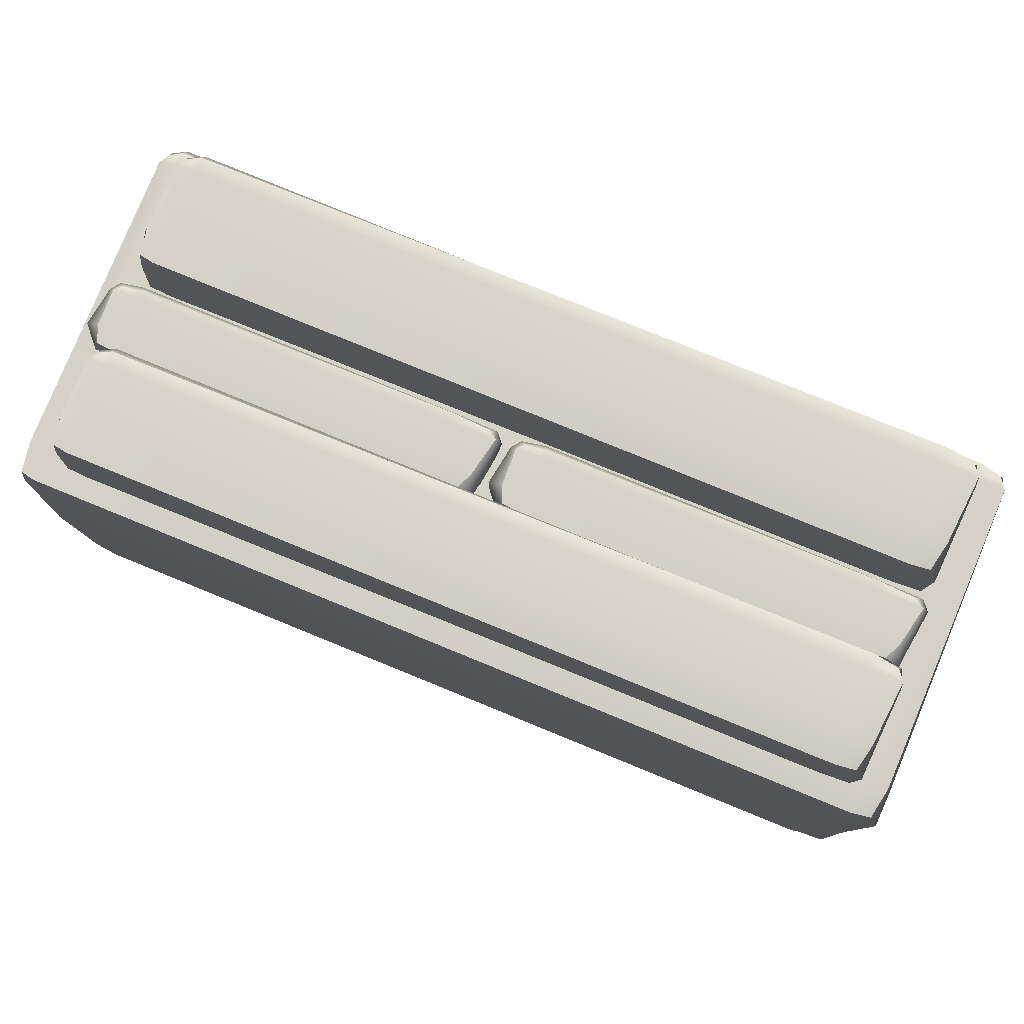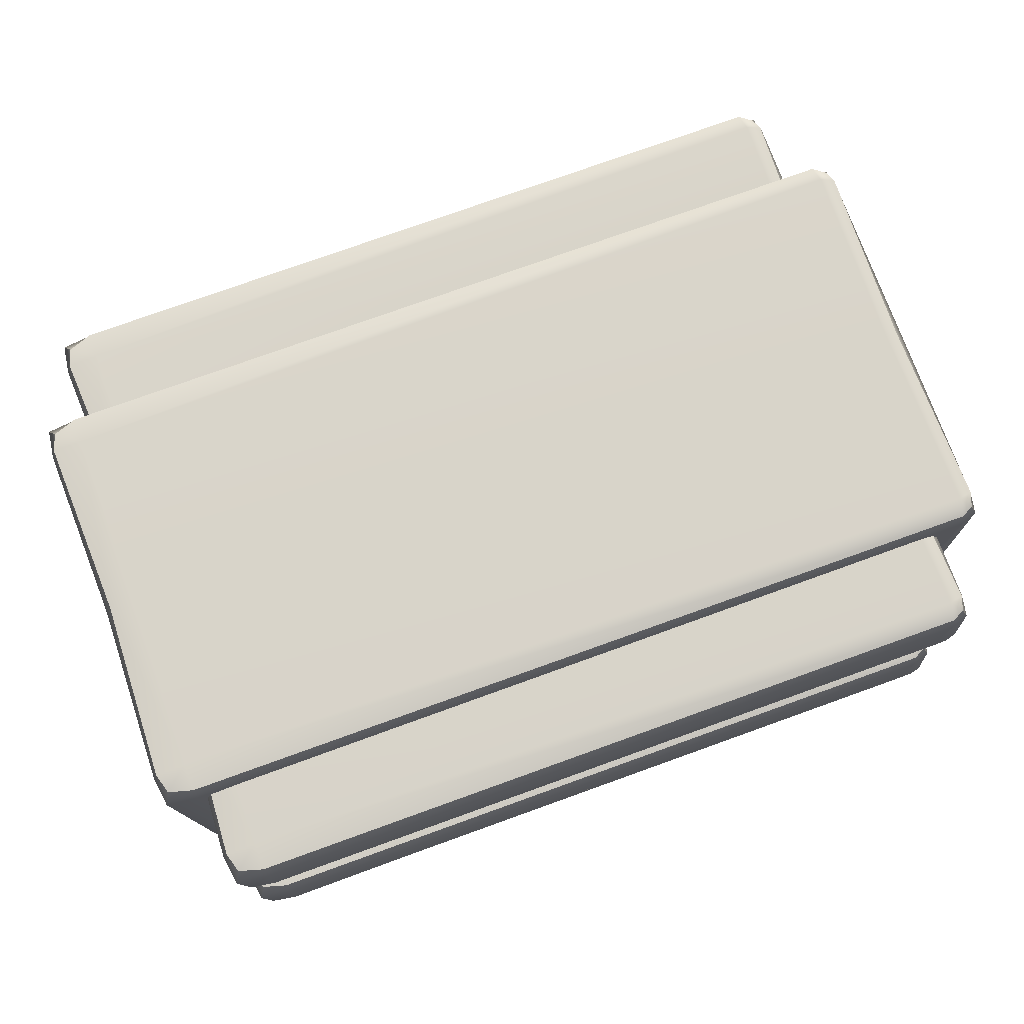
<metadata>
{"format":"obj","ext":"obj","renderer":"f3d","projection":"perspective","resolution":1024,"background":"white","views":[{"elev":79.2,"azim":22.0,"up":"+Z"},{"elev":75.1,"azim":160.1,"up":"+Y"}]}
</metadata>
<code>
g default
v -0.8374 -0.3286 0.6615
v 0.8444 -0.3343 0.6474
v -0.839 -0.1211 0.6358
v 0.8547 -0.1173 0.6332
v -0.8359 -0.1089 0.3502
v 0.8528 -0.1109 0.3502
v -0.8502 -0.3409 0.3502
v 0.8616 -0.3393 0.3502
v -0.8486 -0.1419 0.6473
v -0.857 -0.1419 0.3502
v 0.8671 -0.1419 0.3502
v 0.8688 -0.1419 0.6538
v -0.809 -0.1114 0.6515
v -0.809 -0.1033 0.3502
v -0.809 -0.3424 0.3502
v -0.8084 -0.3344 0.6615
v -0.809 -0.1419 0.6615
v 0.8014 -0.1419 0.6615
v 0.8014 -0.3399 0.657
v 0.8014 -0.3424 0.3502
v 0.8014 -0.1033 0.3502
v 0.8014 -0.1108 0.6489
v 0.8014 -0.2759 0.6648
v 0.8561 -0.2782 0.6558
v 0.8707 -0.2727 0.3502
v -0.8664 -0.2727 0.3502
v -0.847 -0.2727 0.6615
v -0.8041 -0.2676 0.6615
v -0.857 -0.1419 0.6001
v -0.8667 -0.2727 0.5917
v -0.8442 -0.334 0.5917
v -0.8047 -0.3379 0.5917
v 0.8014 -0.3424 0.5917
v 0.8671 -0.3398 0.5917
v 0.8702 -0.2789 0.5917
v 0.878 -0.1419 0.5917
v 0.8663 -0.108 0.5917
v 0.8014 -0.1033 0.5917
v -0.8126 -0.09684 0.6137
v -0.8459 -0.11 0.6065
v -0.8374 0.09035 0.6593
v 0.8444 0.08426 0.6453
v -0.839 0.3149 0.6336
v 0.8547 0.3191 0.6311
v -0.8359 0.3281 0.3481
v 0.8528 0.326 0.3481
v -0.8502 0.07704 0.3481
v 0.8616 0.07884 0.3481
v -0.8486 0.2924 0.6451
v -0.857 0.2924 0.3481
v 0.8671 0.2924 0.3481
v 0.8688 0.2924 0.6517
v -0.809 0.3254 0.6493
v -0.809 0.3342 0.3481
v -0.809 0.07543 0.3481
v -0.8084 0.08414 0.6593
v -0.809 0.2924 0.6593
v 0.8014 0.2924 0.6593
v 0.8014 0.07818 0.6549
v 0.8014 0.07543 0.3481
v 0.8014 0.3342 0.3481
v 0.8014 0.3261 0.6467
v 0.8014 0.1474 0.6627
v 0.8561 0.1449 0.6537
v 0.8707 0.1508 0.3481
v -0.8664 0.1508 0.3481
v -0.847 0.1508 0.6593
v -0.8041 0.1563 0.6593
v -0.857 0.2924 0.5979
v -0.8667 0.1508 0.5895
v -0.8442 0.08453 0.5895
v -0.8047 0.08034 0.5895
v 0.8014 0.07543 0.5895
v 0.8671 0.07831 0.5895
v 0.8702 0.1442 0.5895
v 0.878 0.2924 0.5895
v 0.8663 0.3291 0.5895
v 0.8014 0.3342 0.5895
v -0.8126 0.3412 0.6115
v -0.8459 0.327 0.6044
v -0.8867 -0.08088 0.506
v -0.08771 -0.08446 0.5011
v -0.8891 0.05102 0.4971
v -0.07245 0.05346 0.4962
v -0.8844 0.05876 0.3798
v -0.07533 0.05753 0.3798
v -0.9057 -0.0887 0.3798
v -0.06217 -0.08764 0.3798
v -0.9033 0.03778 0.5011
v -0.9159 0.03778 0.3798
v -0.05404 0.03778 0.3798
v -0.05144 0.03778 0.5034
v -0.8444 0.05718 0.5025
v -0.8444 0.06232 0.3798
v -0.8444 -0.08965 0.3798
v -0.8435 -0.08453 0.506
v -0.8444 0.03778 0.506
v -0.1518 0.03778 0.506
v -0.1518 -0.08803 0.5045
v -0.1518 -0.08965 0.3798
v -0.1518 0.06232 0.3798
v -0.1518 0.05758 0.5016
v -0.1518 -0.04736 0.5072
v -0.07033 -0.04884 0.504
v -0.04864 -0.04536 0.3798
v -0.9298 -0.04536 0.3798
v -0.9009 -0.04536 0.506
v -0.8371 -0.04212 0.506
v -0.9159 0.03778 0.4847
v -0.9302 -0.04536 0.4818
v -0.8968 -0.0843 0.4818
v -0.838 -0.08676 0.4818
v -0.1518 -0.08965 0.4818
v -0.05404 -0.08796 0.4818
v -0.04947 -0.04927 0.4818
v -0.03784 0.03778 0.4818
v -0.0552 0.05934 0.4818
v -0.1518 0.06232 0.4818
v -0.8498 0.06644 0.4894
v -0.8994 0.0581 0.4869
v -0.9339 -0.3799 0.4553
v 0.9296 -0.3865 0.4413
v -0.9355 0.3676 0.4296
v 0.9399 0.3721 0.4271
v -0.9323 0.3818 0
v 0.9379 0.3796 0
v -0.9467 -0.3942 0
v 0.9468 -0.3923 -0
v -0.945 0.3432 0.4412
v -0.9535 0.3432 -0
v 0.9522 0.3432 -0
v 0.954 0.3432 0.4477
v -0.9054 0.3789 0.4453
v -0.9054 0.3884 0
v -0.9054 -0.396 -0
v -0.9048 -0.3866 0.4553
v -0.9054 0.3432 0.4553
v 0.8865 0.3432 0.4553
v 0.8865 -0.393 0.4509
v 0.8865 -0.396 -0
v 0.8865 0.3884 0
v 0.8865 0.3797 0.4427
v 0.8865 -0.3181 0.4587
v 0.9413 -0.3209 0.4497
v 0.9559 -0.3145 -0
v -0.9629 -0.3145 -0
v -0.9434 -0.3145 0.4553
v -0.9005 -0.3085 0.4553
v -0.9535 0.3432 0.3939
v -0.9631 -0.3145 0.3855
v -0.9407 -0.3862 0.3855
v -0.9011 -0.3907 0.3855
v 0.8865 -0.396 0.3855
v 0.9522 -0.3929 0.3855
v 0.9553 -0.3216 0.3855
v 0.9631 0.3432 0.3855
v 0.9515 0.3829 0.3855
v 0.8865 0.3884 0.3855
v -0.909 0.396 0.4075
v -0.9424 0.3806 0.4004
v 0.01083 -0.08088 0.506
v 0.8394 -0.08446 0.5011
v 0.008479 0.05102 0.4971
v 0.8546 0.05346 0.4962
v 0.01315 0.05876 0.3798
v 0.8518 0.05753 0.3798
v -0.008195 -0.0887 0.3798
v 0.8649 -0.08764 0.3798
v -0.00577 0.03778 0.5011
v -0.01832 0.03778 0.3798
v 0.8731 0.03778 0.3798
v 0.8757 0.03778 0.5034
v 0.05315 0.05718 0.5025
v 0.05315 0.06232 0.3798
v 0.05315 -0.08965 0.3798
v 0.05402 -0.08453 0.506
v 0.05315 0.03778 0.506
v 0.7753 0.03778 0.506
v 0.7753 -0.08803 0.5045
v 0.7753 -0.08965 0.3798
v 0.7753 0.06232 0.3798
v 0.7753 0.05758 0.5016
v 0.7753 -0.04736 0.5072
v 0.8568 -0.04884 0.504
v 0.8785 -0.04536 0.3798
v -0.03225 -0.04536 0.3798
v -0.003396 -0.04536 0.506
v 0.06042 -0.04212 0.506
v -0.01832 0.03778 0.4847
v -0.03268 -0.04536 0.4818
v 0.000744 -0.0843 0.4818
v 0.05953 -0.08676 0.4818
v 0.7753 -0.08965 0.4818
v 0.8731 -0.08796 0.4818
v 0.8776 -0.04927 0.4818
v 0.8893 0.03778 0.4818
v 0.8719 0.05934 0.4818
v 0.7753 0.06232 0.4818
v 0.04778 0.06644 0.4894
v -0.001845 0.0581 0.4869
v -0.847 -0.2727 -0.6615
v -0.8041 -0.2676 -0.6615
v -0.8486 -0.1419 -0.6473
v -0.809 -0.1419 -0.6615
v -0.809 -0.1114 -0.6515
v -0.8126 -0.09684 -0.6137
v -0.839 -0.1211 -0.6358
v -0.8459 -0.11 -0.6065
v -0.8442 -0.334 -0.5917
v -0.8047 -0.3379 -0.5917
v -0.8374 -0.3286 -0.6615
v -0.8084 -0.3344 -0.6615
v 0.8561 -0.2782 -0.6558
v 0.8702 -0.2789 -0.5917
v 0.8688 -0.1419 -0.6538
v 0.878 -0.1419 -0.5917
v -0.8667 -0.2727 -0.5917
v -0.857 -0.1419 -0.6001
v 0.8547 -0.1173 -0.6332
v 0.8663 -0.108 -0.5917
v 0.8014 -0.1108 -0.6489
v 0.8014 -0.1033 -0.5917
v 0.8014 -0.3399 -0.657
v 0.8014 -0.3424 -0.5917
v 0.8444 -0.3343 -0.6474
v 0.8671 -0.3398 -0.5917
v 0.8014 -0.2759 -0.6648
v 0.8014 -0.1419 -0.6615
v -0.8664 -0.2727 -0.3502
v -0.857 -0.1419 -0.3502
v -0.8502 -0.3409 -0.3502
v -0.809 -0.3424 -0.3502
v 0.8014 -0.3424 -0.3502
v 0.8616 -0.3393 -0.3502
v 0.8707 -0.2727 -0.3502
v 0.8671 -0.1419 -0.3502
v 0.8528 -0.1109 -0.3502
v 0.8014 -0.1033 -0.3502
v -0.809 -0.1033 -0.3502
v -0.8359 -0.1089 -0.3502
v -0.847 0.1508 -0.6593
v -0.8041 0.1563 -0.6593
v -0.8486 0.2924 -0.6451
v -0.809 0.2924 -0.6593
v -0.809 0.3254 -0.6493
v -0.8126 0.3412 -0.6115
v -0.839 0.3149 -0.6336
v -0.8459 0.327 -0.6044
v -0.8442 0.08453 -0.5895
v -0.8047 0.08034 -0.5895
v -0.8374 0.09035 -0.6593
v -0.8084 0.08414 -0.6593
v 0.8561 0.1449 -0.6537
v 0.8702 0.1442 -0.5895
v 0.8688 0.2924 -0.6517
v 0.878 0.2924 -0.5895
v -0.8667 0.1508 -0.5895
v -0.857 0.2924 -0.5979
v 0.8547 0.3191 -0.6311
v 0.8663 0.3291 -0.5895
v 0.8014 0.3261 -0.6467
v 0.8014 0.3342 -0.5895
v 0.8014 0.07818 -0.6549
v 0.8014 0.07543 -0.5895
v 0.8444 0.08426 -0.6453
v 0.8671 0.07831 -0.5895
v 0.8014 0.1474 -0.6627
v 0.8014 0.2924 -0.6593
v -0.8664 0.1508 -0.3481
v -0.857 0.2924 -0.3481
v -0.8502 0.07704 -0.3481
v -0.809 0.07543 -0.3481
v 0.8014 0.07543 -0.3481
v 0.8616 0.07884 -0.3481
v 0.8707 0.1508 -0.3481
v 0.8671 0.2924 -0.3481
v 0.8528 0.326 -0.3481
v 0.8014 0.3342 -0.3481
v -0.809 0.3342 -0.3481
v -0.8359 0.3281 -0.3481
v -0.8371 -0.04212 -0.506
v -0.8444 0.03778 -0.506
v -0.9009 -0.04536 -0.506
v -0.9033 0.03778 -0.5011
v -0.8444 0.05718 -0.5025
v -0.8498 0.06644 -0.4894
v -0.8891 0.05102 -0.4971
v -0.8994 0.0581 -0.4869
v -0.8968 -0.0843 -0.4818
v -0.838 -0.08676 -0.4818
v -0.8867 -0.08088 -0.506
v -0.8435 -0.08453 -0.506
v -0.07033 -0.04884 -0.504
v -0.04947 -0.04927 -0.4818
v -0.05144 0.03778 -0.5034
v -0.03784 0.03778 -0.4818
v -0.9302 -0.04536 -0.4818
v -0.9159 0.03778 -0.4847
v -0.0552 0.05934 -0.4818
v -0.07245 0.05346 -0.4962
v -0.1518 0.05758 -0.5016
v -0.1518 0.06232 -0.4818
v -0.1518 -0.08803 -0.5045
v -0.1518 -0.08965 -0.4818
v -0.08771 -0.08446 -0.5011
v -0.05404 -0.08796 -0.4818
v -0.1518 -0.04736 -0.5072
v -0.1518 0.03778 -0.506
v -0.9298 -0.04536 -0.3798
v -0.9159 0.03778 -0.3798
v -0.9057 -0.0887 -0.3798
v -0.8444 -0.08965 -0.3798
v -0.1518 -0.08965 -0.3798
v -0.06217 -0.08764 -0.3798
v -0.04864 -0.04536 -0.3798
v -0.05404 0.03778 -0.3798
v -0.07533 0.05753 -0.3798
v -0.1518 0.06232 -0.3798
v -0.8444 0.06232 -0.3798
v -0.8844 0.05876 -0.3798
v -0.9434 -0.3145 -0.4553
v -0.9005 -0.3085 -0.4553
v -0.945 0.3432 -0.4412
v -0.9054 0.3432 -0.4553
v -0.9054 0.3789 -0.4453
v -0.909 0.396 -0.4075
v -0.9355 0.3676 -0.4296
v -0.9424 0.3806 -0.4004
v -0.9407 -0.3862 -0.3855
v -0.9011 -0.3907 -0.3855
v -0.9339 -0.3799 -0.4553
v -0.9048 -0.3866 -0.4553
v 0.9413 -0.3209 -0.4497
v 0.9553 -0.3216 -0.3855
v 0.954 0.3432 -0.4477
v 0.9631 0.3432 -0.3855
v -0.9631 -0.3145 -0.3855
v -0.9535 0.3432 -0.3939
v 0.9399 0.3721 -0.4271
v 0.9515 0.3829 -0.3855
v 0.8865 0.3797 -0.4427
v 0.8865 0.3884 -0.3855
v 0.8865 -0.393 -0.4509
v 0.8865 -0.396 -0.3855
v 0.9296 -0.3865 -0.4413
v 0.9522 -0.3929 -0.3855
v 0.8865 0.3432 -0.4553
v 0.8865 -0.3181 -0.4587
v 0.06042 -0.04212 -0.506
v 0.05315 0.03778 -0.506
v -0.003396 -0.04536 -0.506
v -0.00577 0.03778 -0.5011
v 0.05315 0.05718 -0.5025
v 0.04778 0.06644 -0.4894
v 0.008479 0.05102 -0.4971
v -0.001845 0.0581 -0.4869
v 0.000744 -0.0843 -0.4818
v 0.05953 -0.08676 -0.4818
v 0.01083 -0.08088 -0.506
v 0.05402 -0.08453 -0.506
v 0.8568 -0.04884 -0.504
v 0.8776 -0.04927 -0.4818
v 0.8757 0.03778 -0.5034
v 0.8893 0.03778 -0.4818
v -0.03268 -0.04536 -0.4818
v -0.01832 0.03778 -0.4847
v 0.8719 0.05934 -0.4818
v 0.8546 0.05346 -0.4962
v 0.7753 0.05758 -0.5016
v 0.7753 0.06232 -0.4818
v 0.7753 -0.08803 -0.5045
v 0.7753 -0.08965 -0.4818
v 0.8394 -0.08446 -0.5011
v 0.8731 -0.08796 -0.4818
v 0.7753 -0.04736 -0.5072
v 0.7753 0.03778 -0.506
v -0.03225 -0.04536 -0.3798
v -0.01832 0.03778 -0.3798
v -0.008195 -0.0887 -0.3798
v 0.05315 -0.08965 -0.3798
v 0.7753 -0.08965 -0.3798
v 0.8649 -0.08764 -0.3798
v 0.8785 -0.04536 -0.3798
v 0.8731 0.03778 -0.3798
v 0.8518 0.05753 -0.3798
v 0.7753 0.06232 -0.3798
v 0.05315 0.06232 -0.3798
v 0.01315 0.05876 -0.3798
g wall_top_short menu_wall
f 27 28 9
f 9 28 17
f 13 39 3
f 3 39 40
f 31 32 1
f 1 32 16
f 24 35 12
f 12 35 36
f 27 9 30
f 30 9 29
f 40 29 3
f 3 29 9
f 12 36 4
f 4 36 37
f 9 17 3
f 3 17 13
f 22 4 38
f 38 4 37
f 19 33 2
f 2 33 34
f 23 24 18
f 18 24 12
f 22 18 4
f 4 18 12
f 17 28 18
f 18 28 23
f 16 32 19
f 19 32 33
f 22 38 13
f 13 38 39
f 13 17 22
f 22 17 18
f 19 2 23
f 23 2 24
f 34 35 2
f 2 35 24
f 1 27 31
f 31 27 30
f 16 28 1
f 1 28 27
f 23 28 19
f 19 28 16
f 26 30 10
f 10 30 29
f 7 31 26
f 26 31 30
f 7 15 31
f 31 15 32
f 33 32 20
f 20 32 15
f 34 33 8
f 8 33 20
f 34 8 35
f 35 8 25
f 35 25 36
f 36 25 11
f 36 11 37
f 37 11 6
f 37 6 38
f 38 6 21
f 39 38 14
f 14 38 21
f 39 14 40
f 40 14 5
f 10 29 5
f 5 29 40
f 67 68 49
f 49 68 57
f 53 79 43
f 43 79 80
f 71 72 41
f 41 72 56
f 64 75 52
f 52 75 76
f 67 49 70
f 70 49 69
f 80 69 43
f 43 69 49
f 52 76 44
f 44 76 77
f 49 57 43
f 43 57 53
f 62 44 78
f 78 44 77
f 59 73 42
f 42 73 74
f 63 64 58
f 58 64 52
f 62 58 44
f 44 58 52
f 57 68 58
f 58 68 63
f 56 72 59
f 59 72 73
f 62 78 53
f 53 78 79
f 53 57 62
f 62 57 58
f 59 42 63
f 63 42 64
f 74 75 42
f 42 75 64
f 41 67 71
f 71 67 70
f 56 68 41
f 41 68 67
f 63 68 59
f 59 68 56
f 66 70 50
f 50 70 69
f 47 71 66
f 66 71 70
f 47 55 71
f 71 55 72
f 73 72 60
f 60 72 55
f 74 73 48
f 48 73 60
f 74 48 75
f 75 48 65
f 75 65 76
f 76 65 51
f 76 51 77
f 77 51 46
f 77 46 78
f 78 46 61
f 79 78 54
f 54 78 61
f 79 54 80
f 80 54 45
f 50 69 45
f 45 69 80
f 108 97 107
f 107 97 89
f 93 119 83
f 83 119 120
f 111 112 81
f 81 112 96
f 104 115 92
f 92 115 116
f 110 107 109
f 109 107 89
f 109 89 120
f 120 89 83
f 116 117 92
f 92 117 84
f 89 97 83
f 83 97 93
f 102 84 118
f 118 84 117
f 99 113 82
f 82 113 114
f 103 104 98
f 98 104 92
f 102 98 84
f 84 98 92
f 97 108 98
f 98 108 103
f 96 112 99
f 99 112 113
f 102 118 93
f 93 118 119
f 93 97 102
f 102 97 98
f 99 82 103
f 103 82 104
f 82 114 104
f 104 114 115
f 81 107 111
f 111 107 110
f 96 108 81
f 81 108 107
f 103 108 99
f 99 108 96
f 106 110 90
f 90 110 109
f 111 110 87
f 87 110 106
f 87 95 111
f 111 95 112
f 113 112 100
f 100 112 95
f 114 113 88
f 88 113 100
f 114 88 115
f 115 88 105
f 115 105 116
f 116 105 91
f 116 91 117
f 117 91 86
f 117 86 118
f 118 86 101
f 119 118 94
f 94 118 101
f 120 119 85
f 85 119 94
f 109 120 90
f 90 120 85
f 147 148 129
f 129 148 137
f 133 159 123
f 123 159 160
f 151 152 121
f 121 152 136
f 144 155 132
f 132 155 156
f 147 129 150
f 150 129 149
f 160 149 123
f 123 149 129
f 132 156 124
f 124 156 157
f 129 137 123
f 123 137 133
f 142 124 158
f 158 124 157
f 139 153 122
f 122 153 154
f 138 143 132
f 132 143 144
f 142 138 124
f 124 138 132
f 137 148 138
f 138 148 143
f 136 152 139
f 139 152 153
f 142 158 133
f 133 158 159
f 133 137 142
f 142 137 138
f 139 122 143
f 143 122 144
f 154 155 122
f 122 155 144
f 151 121 150
f 150 121 147
f 136 148 121
f 121 148 147
f 143 148 139
f 139 148 136
f 146 150 130
f 130 150 149
f 127 151 146
f 146 151 150
f 127 135 151
f 151 135 152
f 153 152 140
f 140 152 135
f 154 153 128
f 128 153 140
f 154 128 155
f 155 128 145
f 155 145 156
f 156 145 131
f 157 156 126
f 126 156 131
f 157 126 158
f 158 126 141
f 159 158 134
f 134 158 141
f 159 134 160
f 160 134 125
f 130 149 125
f 125 149 160
f 188 177 187
f 187 177 169
f 173 199 163
f 163 199 200
f 191 192 161
f 161 192 176
f 184 195 172
f 172 195 196
f 190 187 189
f 189 187 169
f 189 169 200
f 200 169 163
f 196 197 172
f 172 197 164
f 169 177 163
f 163 177 173
f 182 164 198
f 198 164 197
f 179 193 162
f 162 193 194
f 183 184 178
f 178 184 172
f 182 178 164
f 164 178 172
f 177 188 178
f 178 188 183
f 176 192 179
f 179 192 193
f 182 198 173
f 173 198 199
f 173 177 182
f 182 177 178
f 179 162 183
f 183 162 184
f 162 194 184
f 184 194 195
f 161 187 191
f 191 187 190
f 176 188 161
f 161 188 187
f 183 188 179
f 179 188 176
f 186 190 170
f 170 190 189
f 191 190 167
f 167 190 186
f 167 175 191
f 191 175 192
f 193 192 180
f 180 192 175
f 194 193 168
f 168 193 180
f 194 168 195
f 195 168 185
f 195 185 196
f 196 185 171
f 196 171 197
f 197 171 166
f 197 166 198
f 198 166 181
f 199 198 174
f 174 198 181
f 200 199 165
f 165 199 174
f 189 200 170
f 170 200 165
f 201 203 202
f 203 204 202
f 205 207 206
f 207 208 206
f 209 211 210
f 211 212 210
f 213 215 214
f 215 216 214
f 201 217 203
f 217 218 203
f 208 207 218
f 207 203 218
f 215 219 216
f 219 220 216
f 203 207 204
f 207 205 204
f 221 222 219
f 222 220 219
f 223 225 224
f 225 226 224
f 227 228 213
f 228 215 213
f 221 219 228
f 219 215 228
f 204 228 202
f 228 227 202
f 212 223 210
f 223 224 210
f 221 205 222
f 205 206 222
f 205 221 204
f 221 228 204
f 223 227 225
f 227 213 225
f 226 225 214
f 225 213 214
f 211 209 201
f 209 217 201
f 212 211 202
f 211 201 202
f 227 223 202
f 223 212 202
f 229 230 217
f 230 218 217
f 231 229 209
f 229 217 209
f 231 209 232
f 209 210 232
f 224 233 210
f 233 232 210
f 226 234 224
f 234 233 224
f 226 214 234
f 214 235 234
f 214 216 235
f 216 236 235
f 216 220 236
f 220 237 236
f 220 222 237
f 222 238 237
f 206 239 222
f 239 238 222
f 206 208 239
f 208 240 239
f 230 240 218
f 240 208 218
f 241 243 242
f 243 244 242
f 245 247 246
f 247 248 246
f 249 251 250
f 251 252 250
f 253 255 254
f 255 256 254
f 241 257 243
f 257 258 243
f 248 247 258
f 247 243 258
f 255 259 256
f 259 260 256
f 243 247 244
f 247 245 244
f 261 262 259
f 262 260 259
f 263 265 264
f 265 266 264
f 267 268 253
f 268 255 253
f 261 259 268
f 259 255 268
f 244 268 242
f 268 267 242
f 252 263 250
f 263 264 250
f 261 245 262
f 245 246 262
f 245 261 244
f 261 268 244
f 263 267 265
f 267 253 265
f 266 265 254
f 265 253 254
f 251 249 241
f 249 257 241
f 252 251 242
f 251 241 242
f 267 263 242
f 263 252 242
f 269 270 257
f 270 258 257
f 271 269 249
f 269 257 249
f 271 249 272
f 249 250 272
f 264 273 250
f 273 272 250
f 266 274 264
f 274 273 264
f 266 254 274
f 254 275 274
f 254 256 275
f 256 276 275
f 256 260 276
f 260 277 276
f 260 262 277
f 262 278 277
f 246 279 262
f 279 278 262
f 246 248 279
f 248 280 279
f 270 280 258
f 280 248 258
f 281 283 282
f 283 284 282
f 285 287 286
f 287 288 286
f 289 291 290
f 291 292 290
f 293 295 294
f 295 296 294
f 297 298 283
f 298 284 283
f 298 288 284
f 288 287 284
f 296 295 299
f 295 300 299
f 284 287 282
f 287 285 282
f 301 302 300
f 302 299 300
f 303 305 304
f 305 306 304
f 307 308 293
f 308 295 293
f 301 300 308
f 300 295 308
f 282 308 281
f 308 307 281
f 292 303 290
f 303 304 290
f 301 285 302
f 285 286 302
f 285 301 282
f 301 308 282
f 303 307 305
f 307 293 305
f 305 293 306
f 293 294 306
f 291 289 283
f 289 297 283
f 292 291 281
f 291 283 281
f 307 303 281
f 303 292 281
f 309 310 297
f 310 298 297
f 289 311 297
f 311 309 297
f 311 289 312
f 289 290 312
f 304 313 290
f 313 312 290
f 306 314 304
f 314 313 304
f 306 294 314
f 294 315 314
f 294 296 315
f 296 316 315
f 296 299 316
f 299 317 316
f 299 302 317
f 302 318 317
f 286 319 302
f 319 318 302
f 288 320 286
f 320 319 286
f 298 310 288
f 310 320 288
f 321 323 322
f 323 324 322
f 325 327 326
f 327 328 326
f 329 331 330
f 331 332 330
f 333 335 334
f 335 336 334
f 321 337 323
f 337 338 323
f 328 327 338
f 327 323 338
f 335 339 336
f 339 340 336
f 323 327 324
f 327 325 324
f 341 342 339
f 342 340 339
f 343 345 344
f 345 346 344
f 347 335 348
f 335 333 348
f 341 339 347
f 339 335 347
f 324 347 322
f 347 348 322
f 332 343 330
f 343 344 330
f 341 325 342
f 325 326 342
f 325 341 324
f 341 347 324
f 343 348 345
f 348 333 345
f 346 345 334
f 345 333 334
f 329 337 331
f 337 321 331
f 332 331 322
f 331 321 322
f 348 343 322
f 343 332 322
f 146 130 337
f 130 338 337
f 127 146 329
f 146 337 329
f 127 329 135
f 329 330 135
f 344 140 330
f 140 135 330
f 346 128 344
f 128 140 344
f 346 334 128
f 334 145 128
f 334 336 145
f 336 131 145
f 340 126 336
f 126 131 336
f 340 342 126
f 342 141 126
f 326 134 342
f 134 141 342
f 326 328 134
f 328 125 134
f 130 125 338
f 125 328 338
f 349 351 350
f 351 352 350
f 353 355 354
f 355 356 354
f 357 359 358
f 359 360 358
f 361 363 362
f 363 364 362
f 365 366 351
f 366 352 351
f 366 356 352
f 356 355 352
f 364 363 367
f 363 368 367
f 352 355 350
f 355 353 350
f 369 370 368
f 370 367 368
f 371 373 372
f 373 374 372
f 375 376 361
f 376 363 361
f 369 368 376
f 368 363 376
f 350 376 349
f 376 375 349
f 360 371 358
f 371 372 358
f 369 353 370
f 353 354 370
f 353 369 350
f 369 376 350
f 371 375 373
f 375 361 373
f 373 361 374
f 361 362 374
f 359 357 351
f 357 365 351
f 360 359 349
f 359 351 349
f 375 371 349
f 371 360 349
f 377 378 365
f 378 366 365
f 357 379 365
f 379 377 365
f 379 357 380
f 357 358 380
f 372 381 358
f 381 380 358
f 374 382 372
f 382 381 372
f 374 362 382
f 362 383 382
f 362 364 383
f 364 384 383
f 364 367 384
f 367 385 384
f 367 370 385
f 370 386 385
f 354 387 370
f 387 386 370
f 356 388 354
f 388 387 354
f 366 378 356
f 378 388 356

</code>
